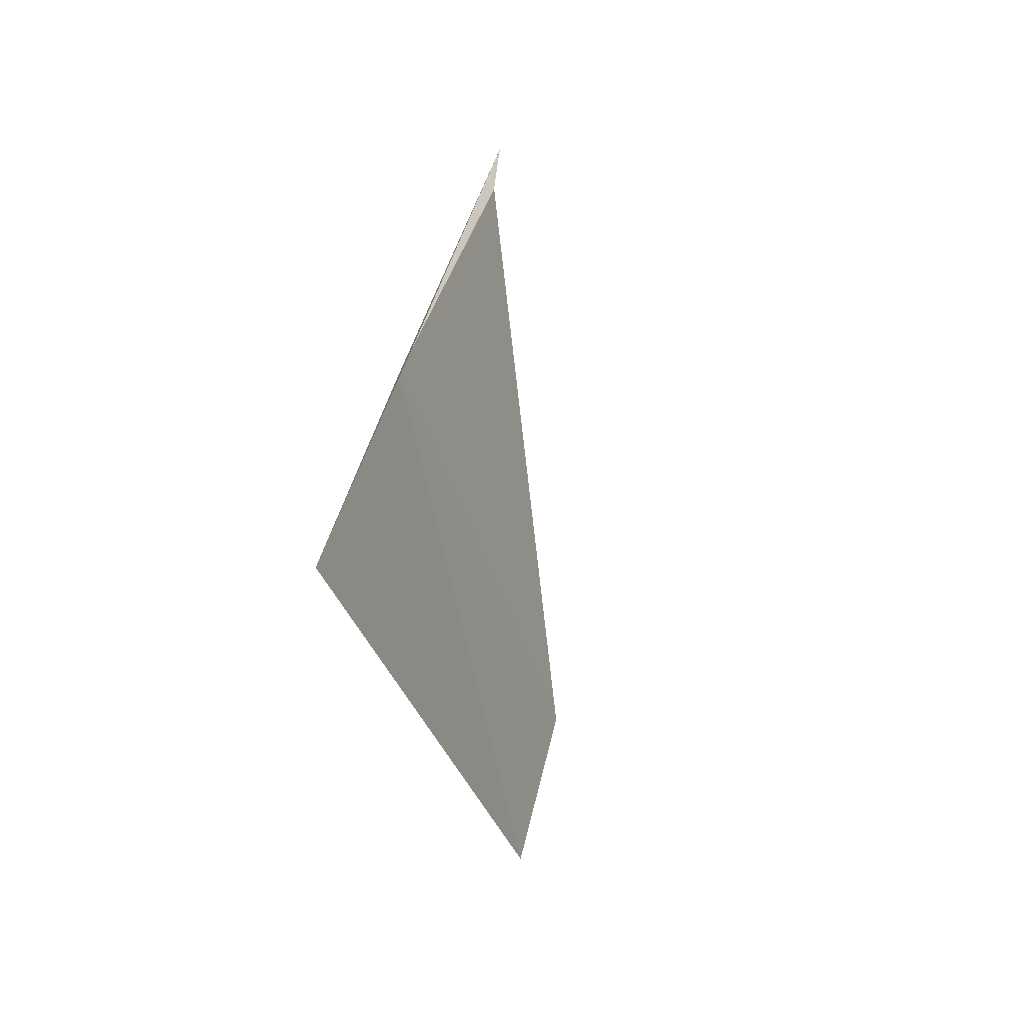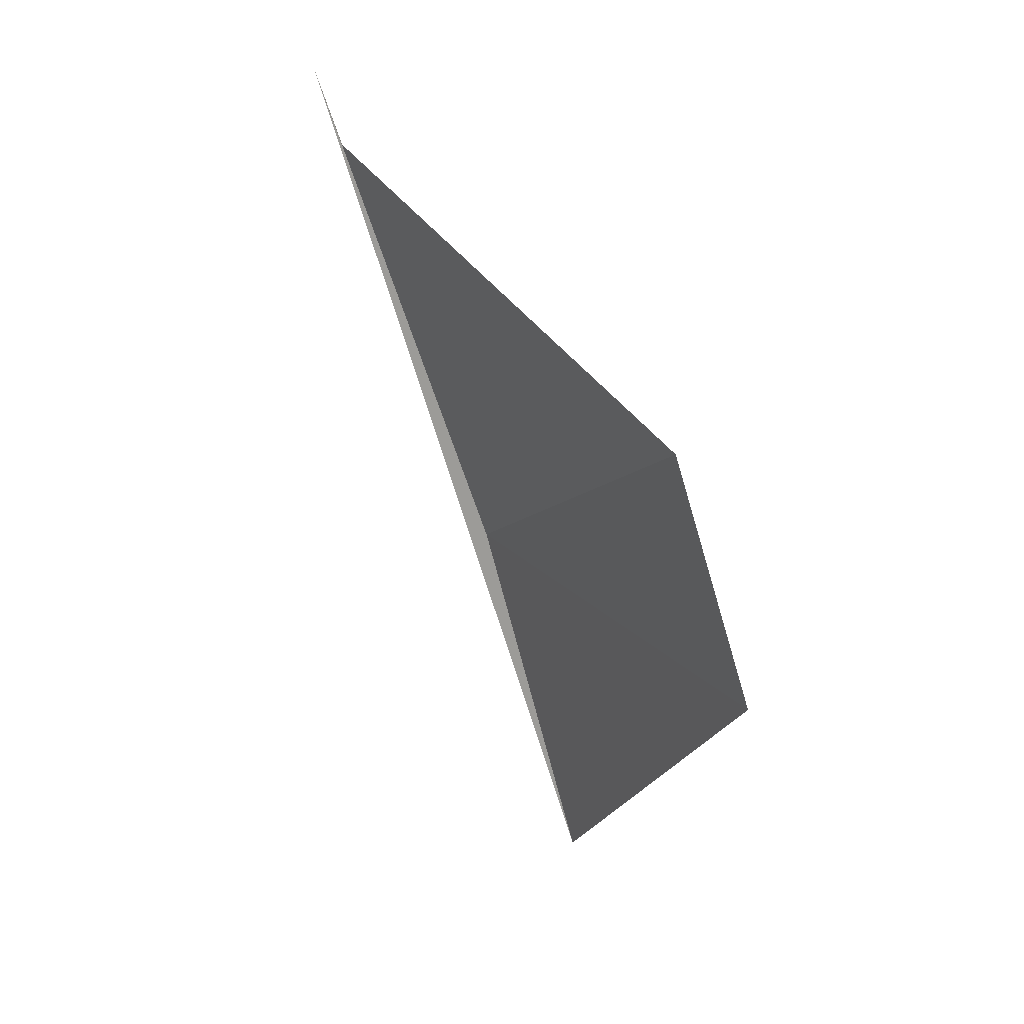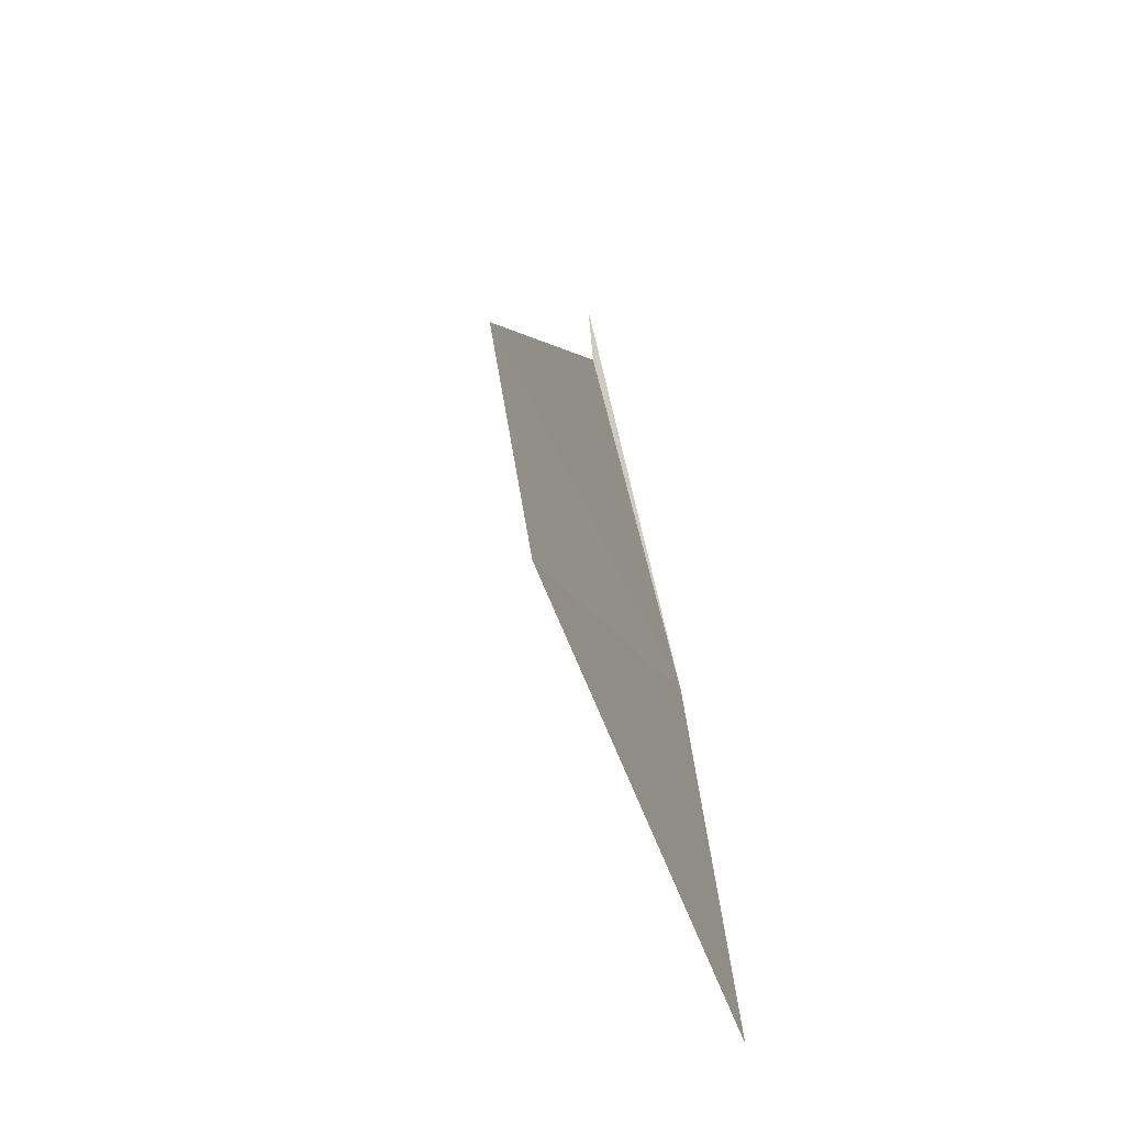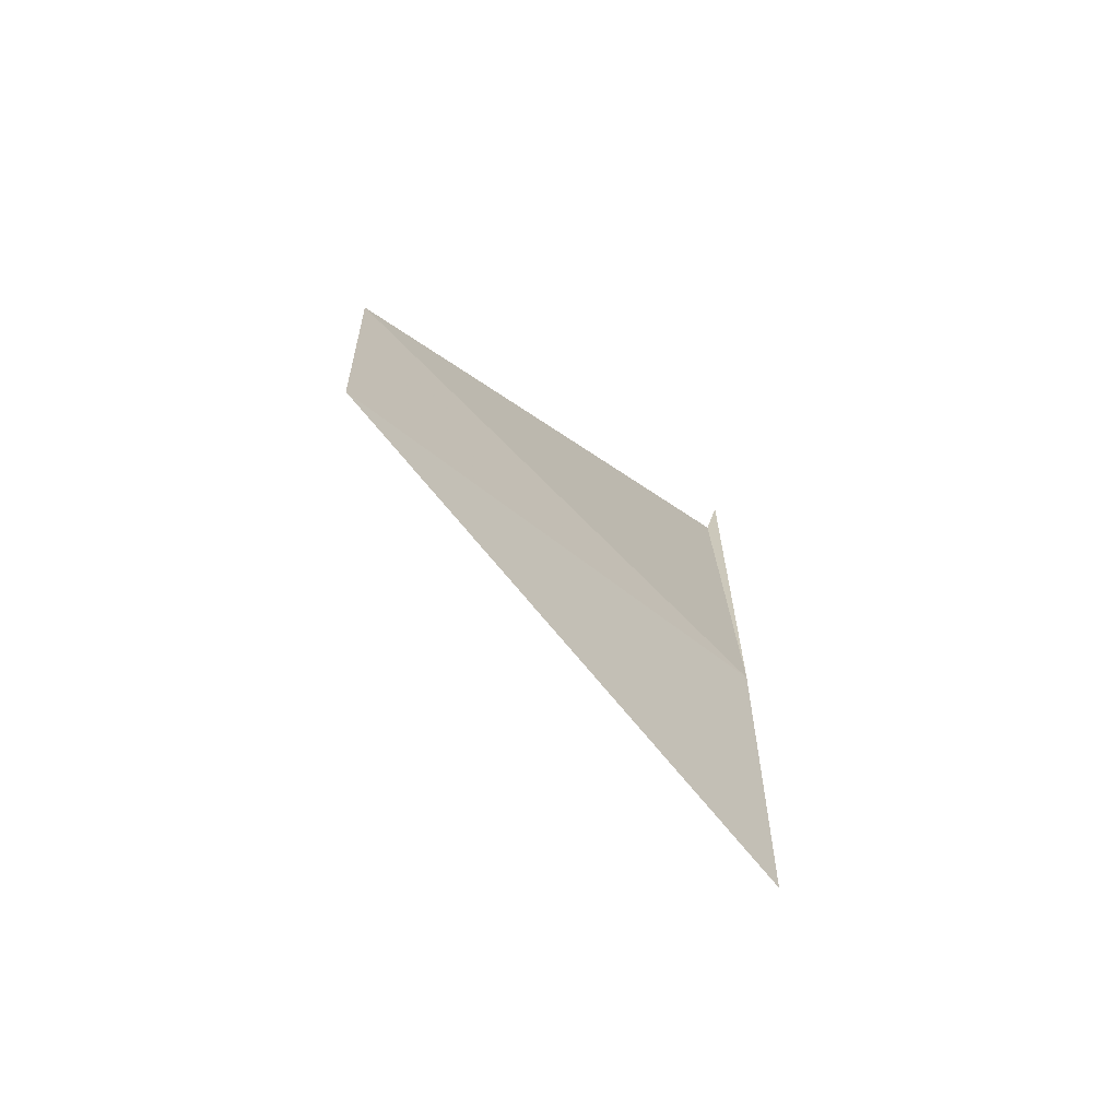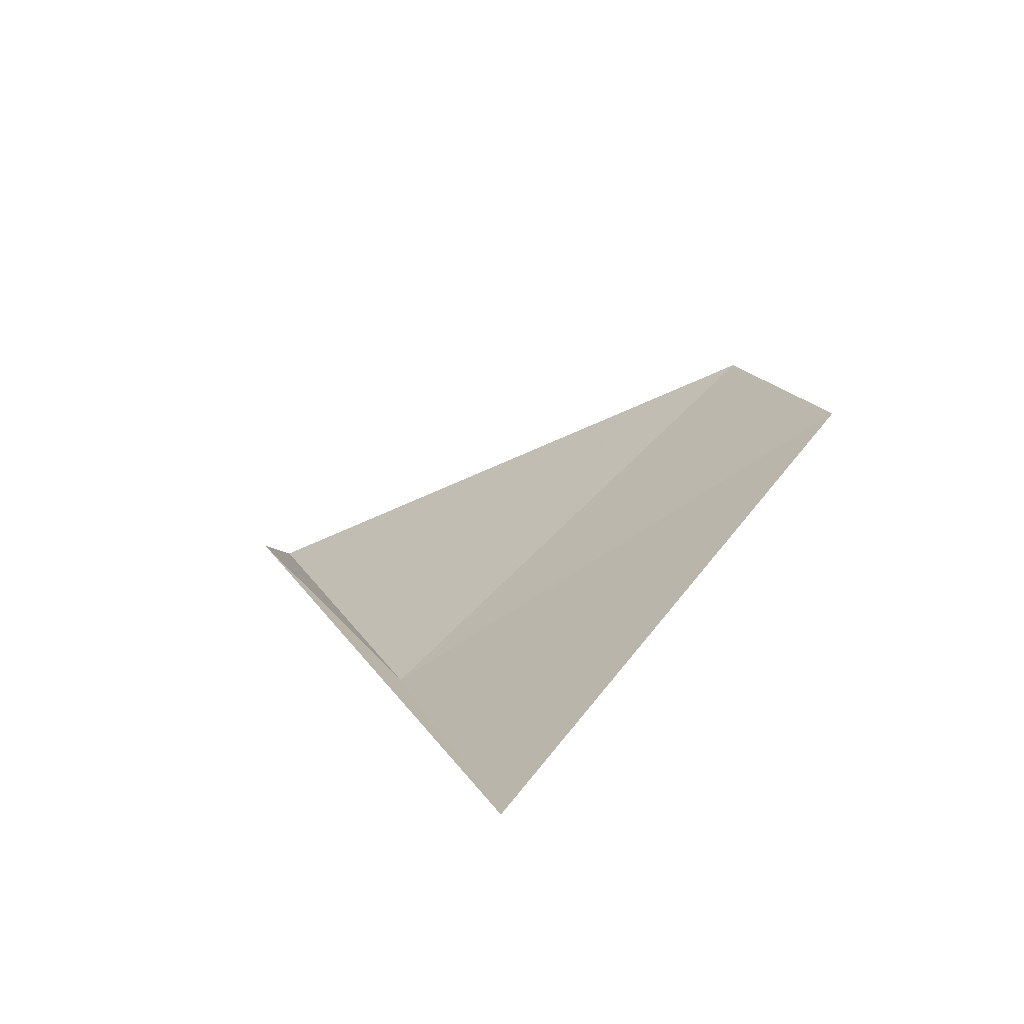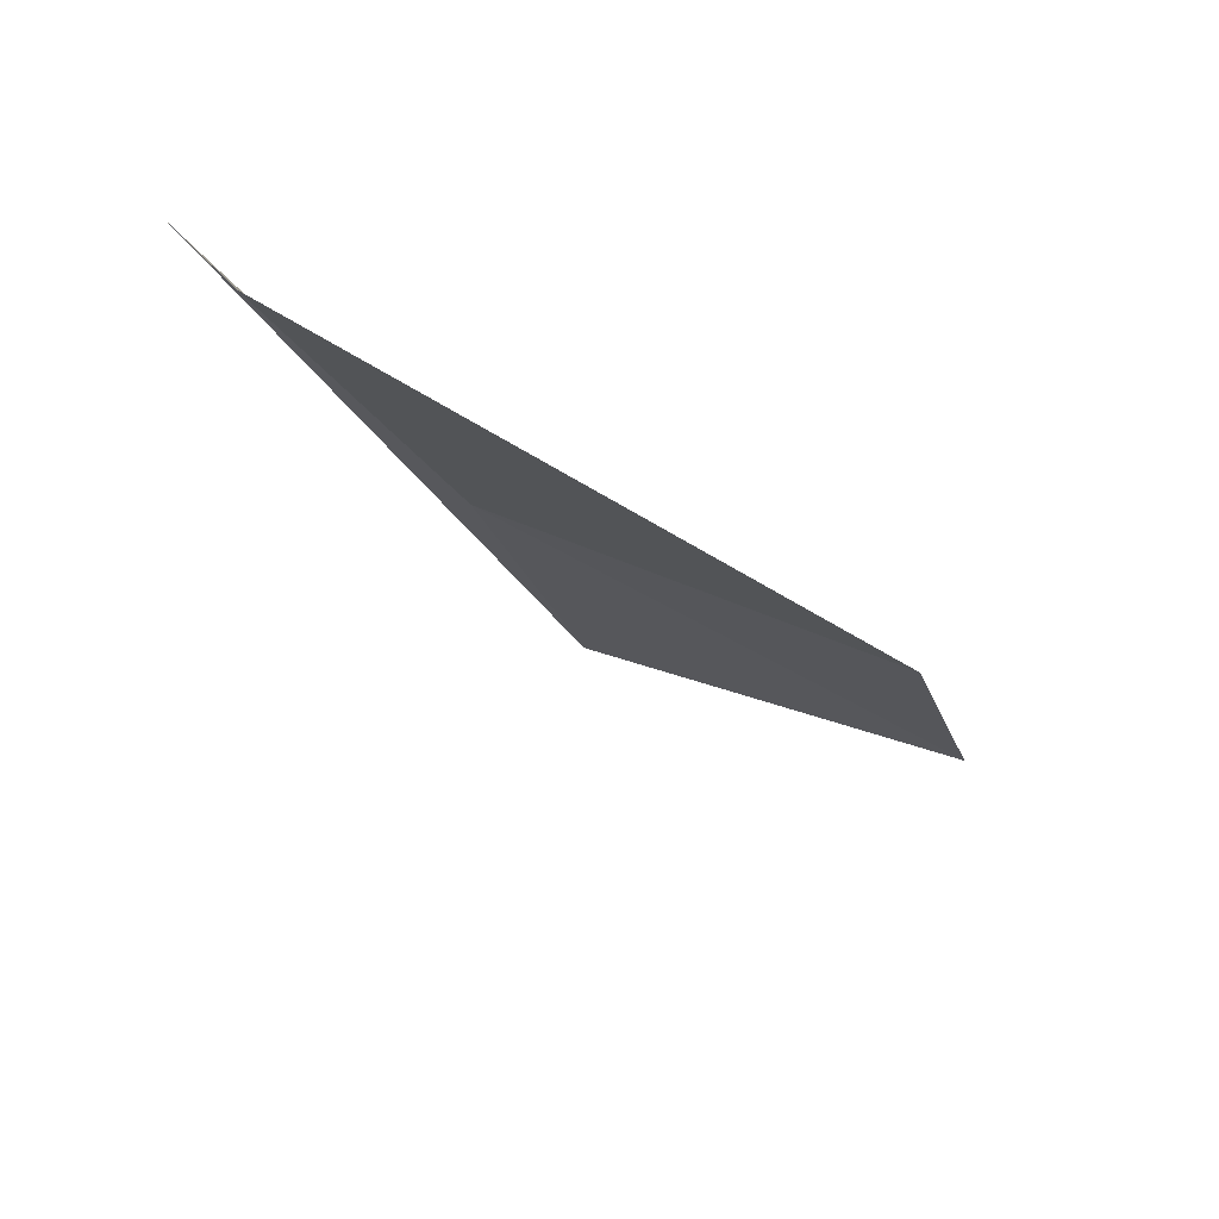
<metadata>
{"format":"obj","ext":"obj","renderer":"f3d","projection":"perspective","resolution":1024,"background":"white","views":[{"elev":-75.3,"azim":-118.8,"up":"+Y"},{"elev":14.7,"azim":18.0,"up":"+Y"},{"elev":-21.2,"azim":63.8,"up":"+Y"},{"elev":-50.9,"azim":91.8,"up":"+Y"},{"elev":-79.1,"azim":-8.9,"up":"+Y"},{"elev":63.6,"azim":-14.7,"up":"+Y"}]}
</metadata>
<code>
v 11.08 -47.58 0.2
v 11.39 -48.63 0.2
v 10.51 -46.09 0.2
v 10.62 -46.32 0.2387
v 11.95 -47.03 1.207
v 12.16 -47.72 1.188
f 1 3 4
f 1 6 2
f 1 5 6
f 1 3 2
f 1 4 5

</code>
